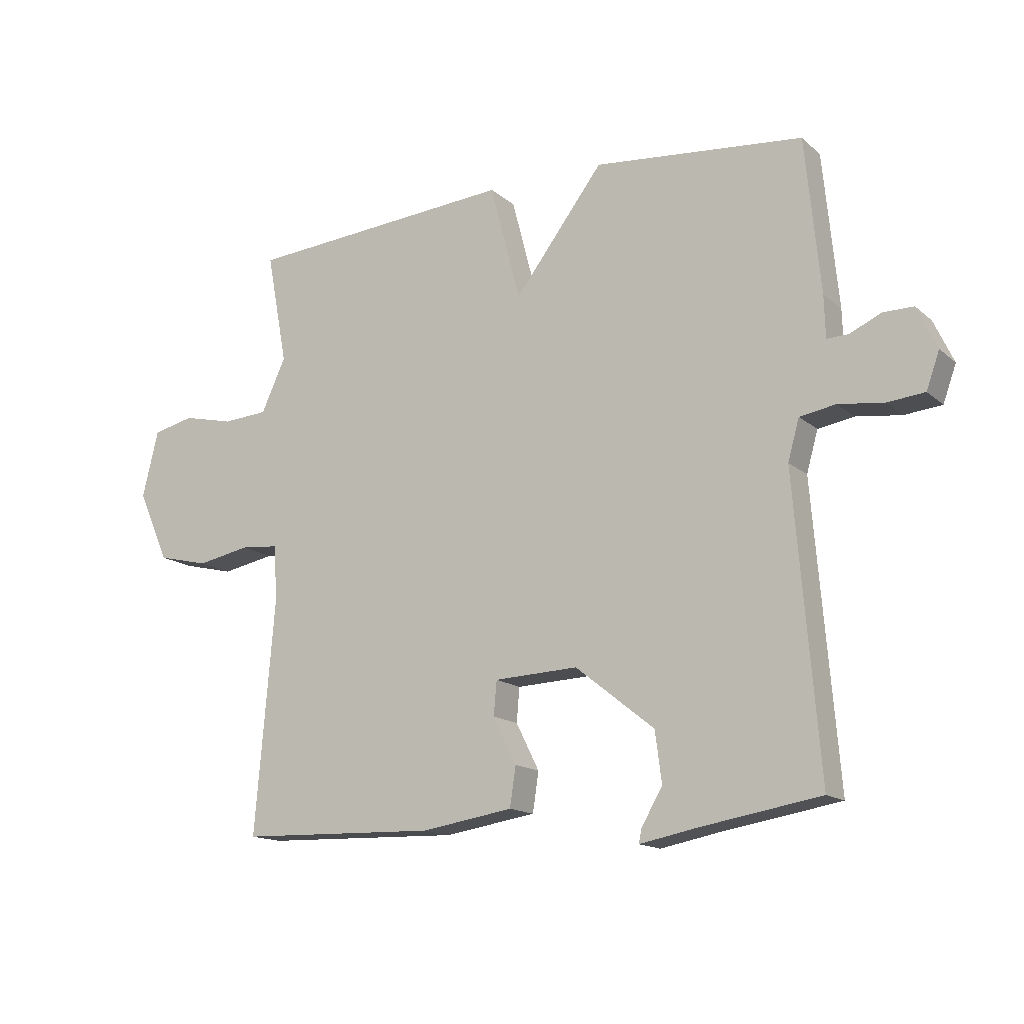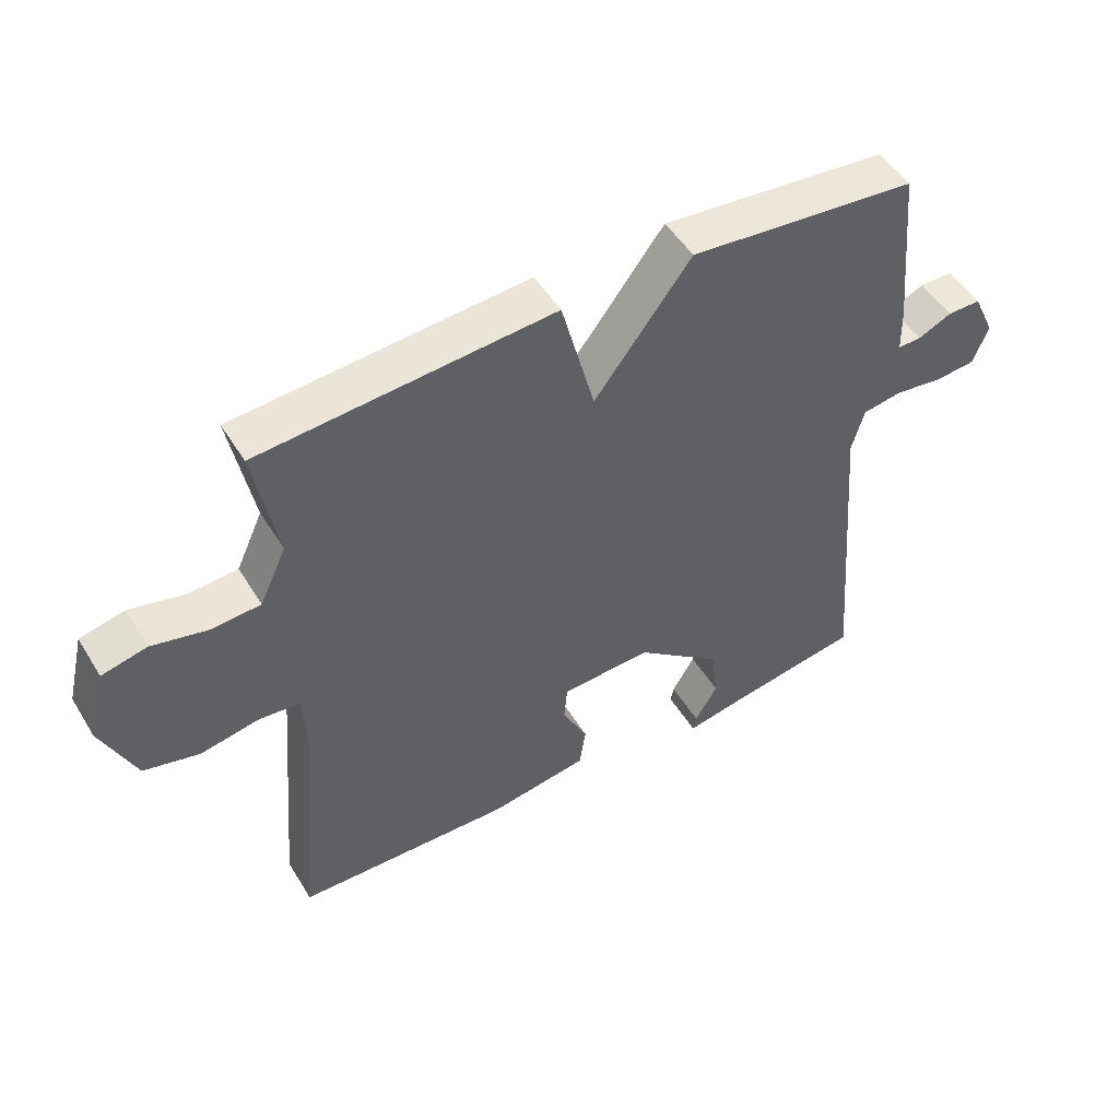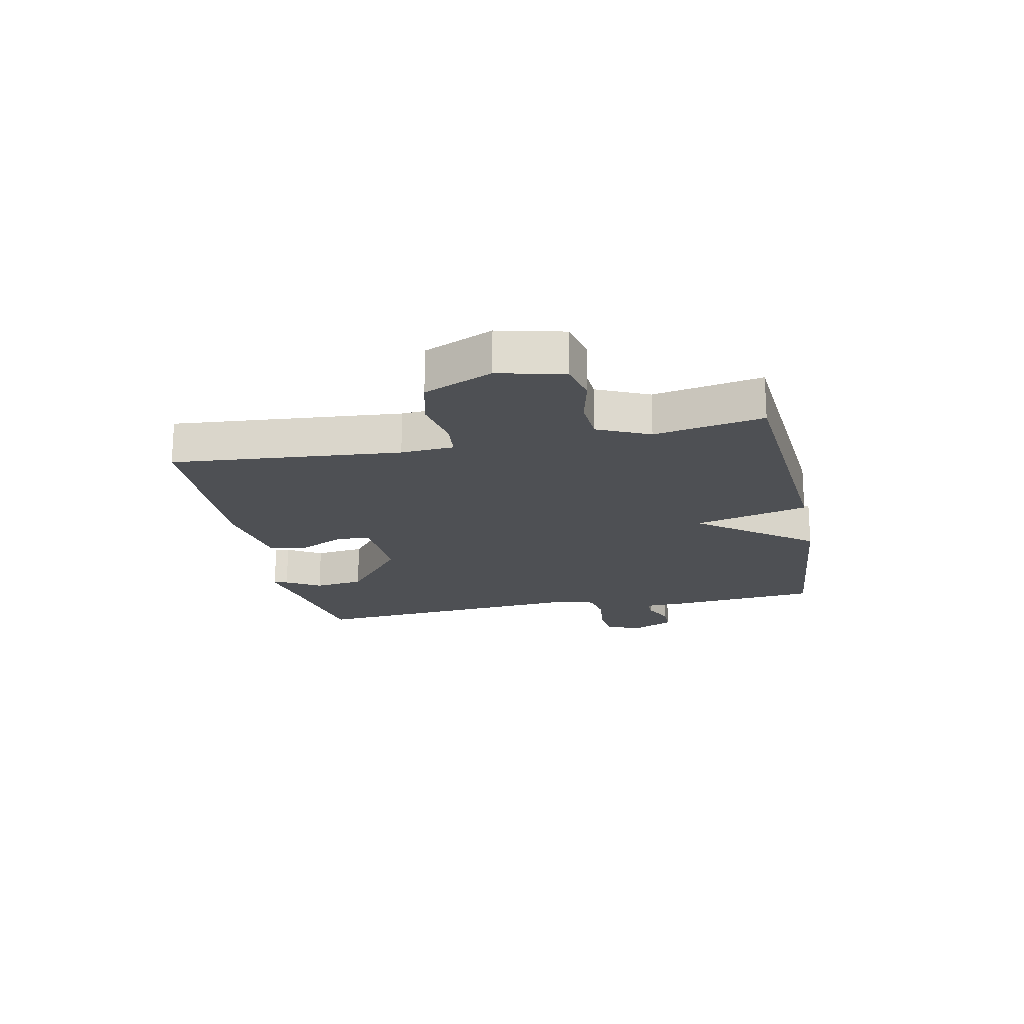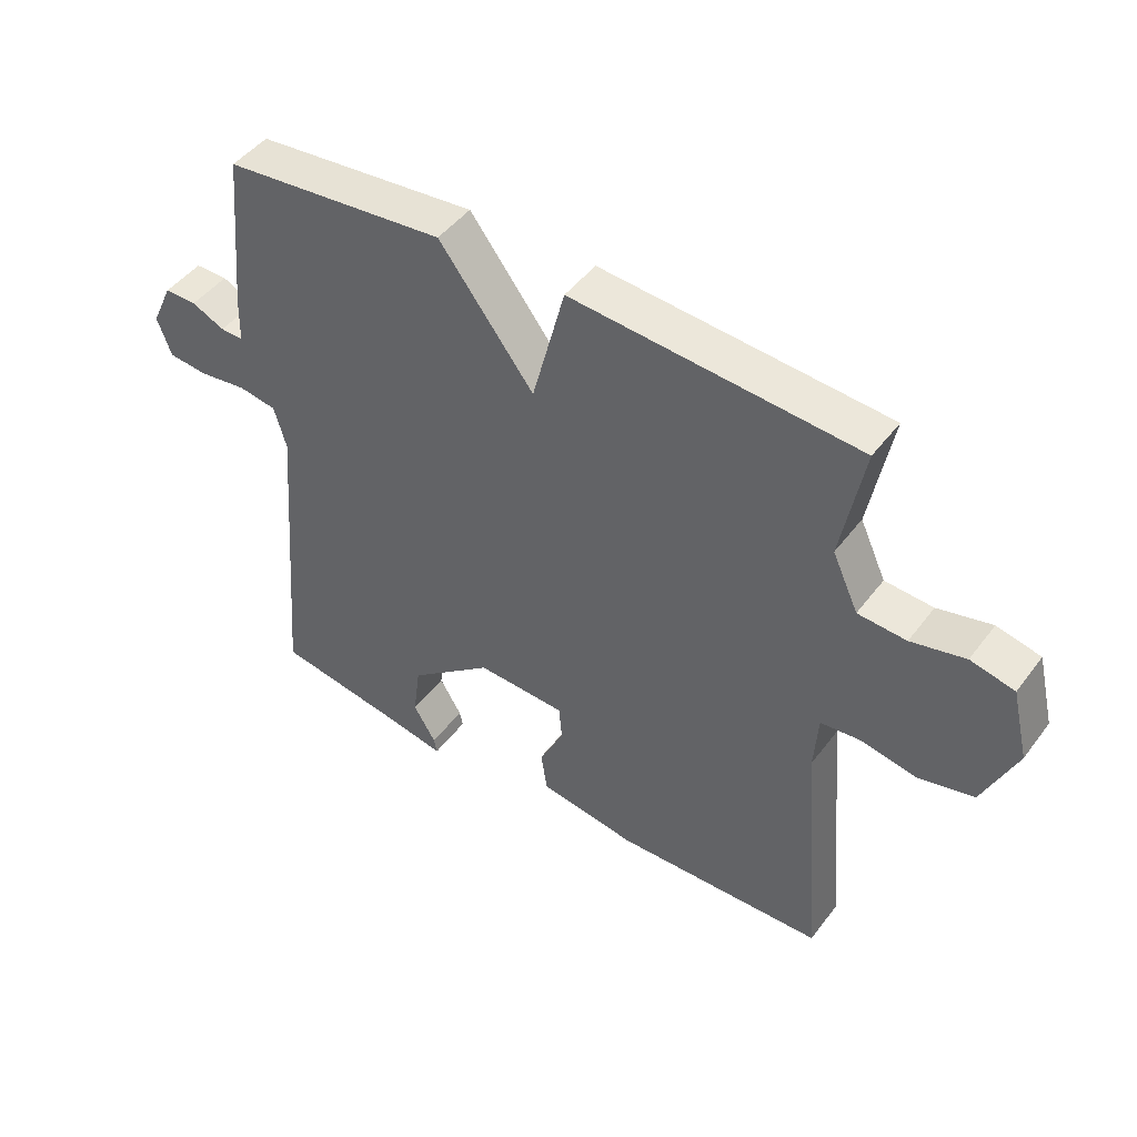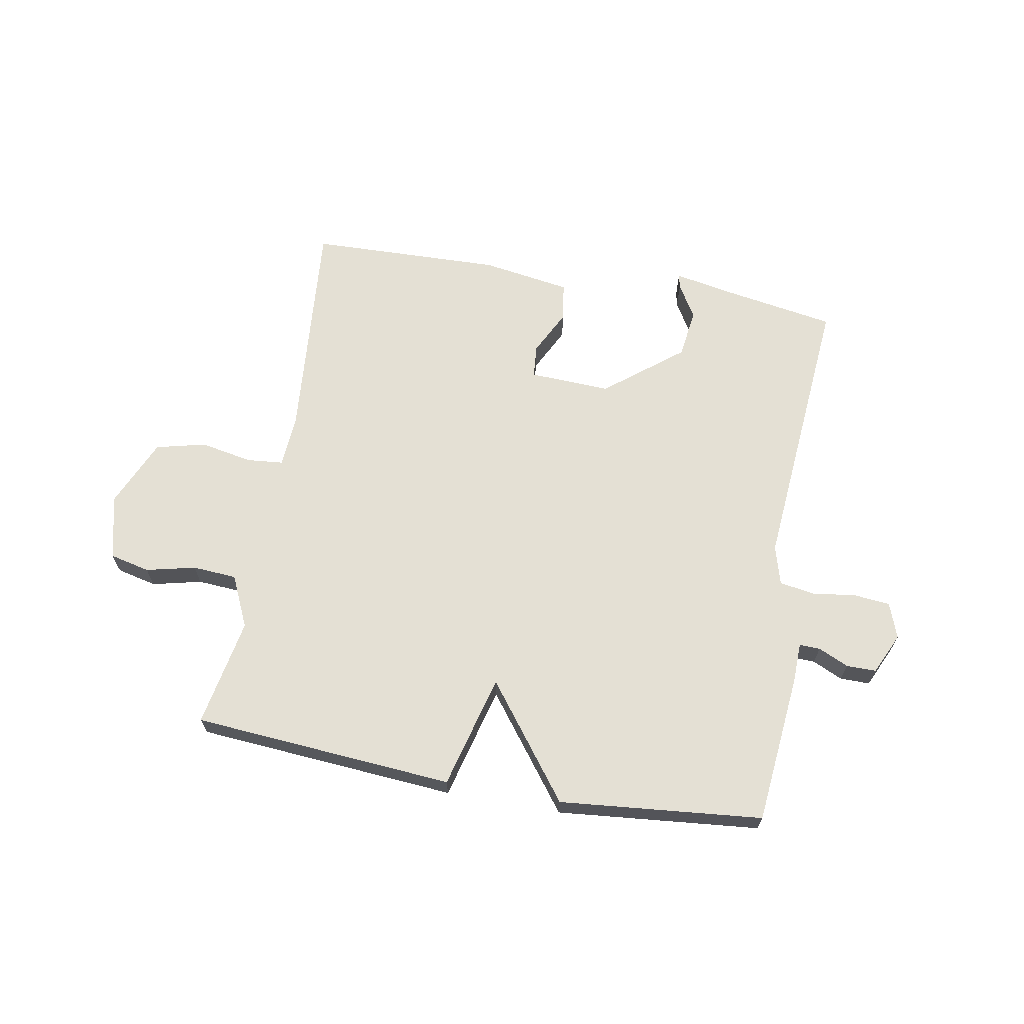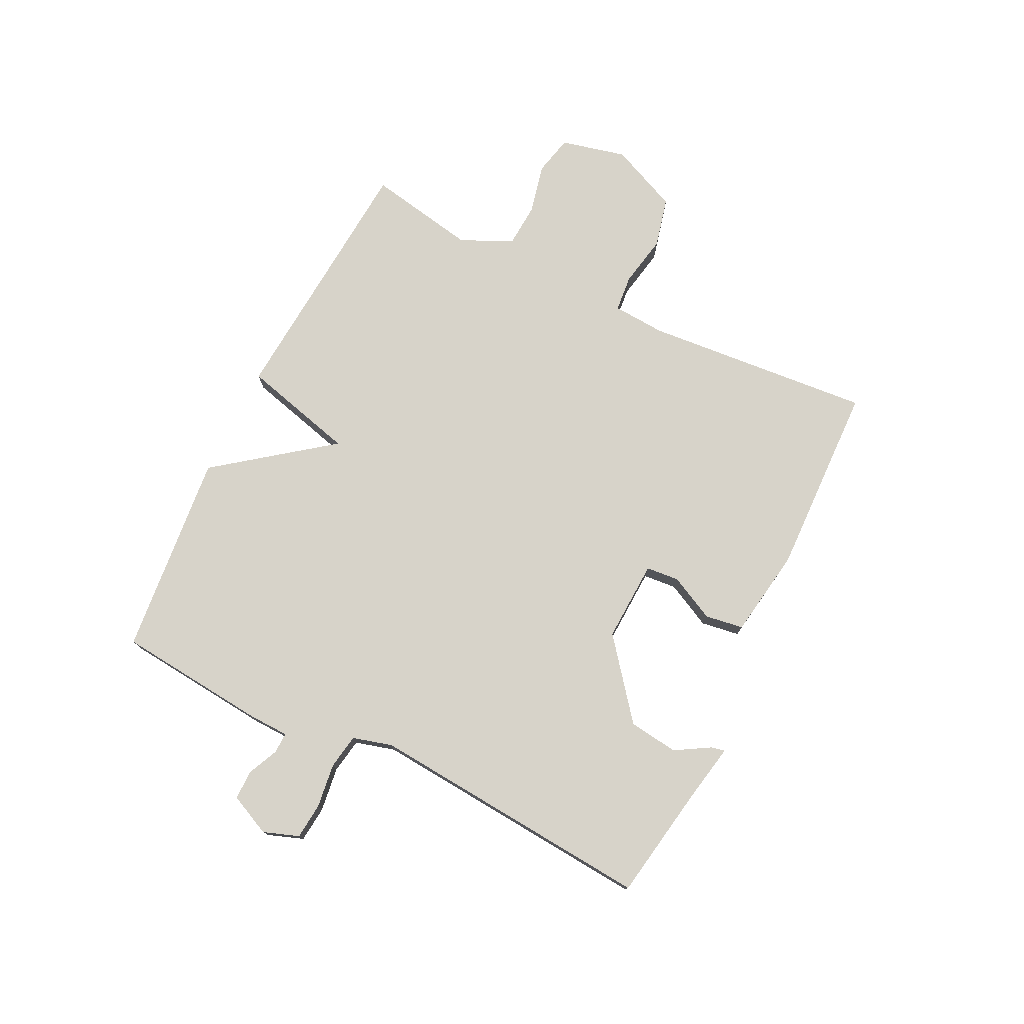
<metadata>
{"format":"obj","ext":"obj","renderer":"f3d","projection":"perspective","resolution":1024,"background":"white","views":[{"elev":-14.9,"azim":30.5,"up":"+Z"},{"elev":50.1,"azim":-30.6,"up":"+Z"},{"elev":-19.0,"azim":-78.4,"up":"+Y"},{"elev":46.5,"azim":-145.1,"up":"+Z"},{"elev":66.1,"azim":10.2,"up":"+Y"},{"elev":76.2,"azim":116.2,"up":"+Y"}]}
</metadata>
<code>
v -0.5 0.07 0.5
v -0.05 0.07 0.534
v 0.001 0.07 0.338
v 0.15 0.07 0.534
v 0.5 0.07 0.5
v 0.525 0.07 0.242
v 0.527 0.07 0.172
v 0.563 0.07 0.173
v 0.615 0.07 0.197
v 0.666 0.07 0.197
v 0.699 0.07 0.126
v 0.677 0.07 0.065
v 0.615 0.07 0.059
v 0.539 0.07 0.069
v 0.479 0.07 0.059
v 0.46 0.07 -0.009
v 0.5 0.07 -0.5
v 0.303 0.07 -0.533
v 0.204 0.07 -0.552
v 0.209 0.07 -0.528
v 0.244 0.07 -0.469
v 0.233 0.07 -0.384
v 0.101 0.07 -0.279
v -0.039 0.07 -0.285
v -0.044 0.07 -0.342
v -0.005 0.07 -0.42
v -0.015 0.07 -0.486
v -0.168 0.07 -0.51
v -0.5 0.07 -0.5
v -0.467 0.07 -0.108
v -0.473 0.07 -0.017
v -0.536 0.07 -0.011
v -0.625 0.07 -0.028
v -0.711 0.07 -0.007
v -0.763 0.07 0.111
v -0.736 0.07 0.223
v -0.667 0.07 0.239
v -0.582 0.07 0.219
v -0.506 0.07 0.224
v -0.465 0.07 0.313
v -0.5 0 0.5
v -0.05 0 0.534
v 0.001 0 0.338
v 0.15 0 0.534
v 0.5 0 0.5
v 0.525 0 0.242
v 0.527 0 0.172
v 0.563 0 0.173
v 0.615 0 0.197
v 0.666 0 0.197
v 0.699 0 0.126
v 0.677 0 0.065
v 0.615 0 0.059
v 0.539 0 0.069
v 0.479 0 0.059
v 0.46 0 -0.009
v 0.5 0 -0.5
v 0.303 0 -0.533
v 0.204 0 -0.552
v 0.209 0 -0.528
v 0.244 0 -0.469
v 0.233 0 -0.384
v 0.101 0 -0.279
v -0.039 0 -0.285
v -0.044 0 -0.342
v -0.005 0 -0.42
v -0.015 0 -0.486
v -0.168 0 -0.51
v -0.5 0 -0.5
v -0.467 0 -0.108
v -0.473 0 -0.017
v -0.536 0 -0.011
v -0.625 0 -0.028
v -0.711 0 -0.007
v -0.763 0 0.111
v -0.736 0 0.223
v -0.667 0 0.239
v -0.582 0 0.219
v -0.506 0 0.224
v -0.465 0 0.313
f 36 37 38
f 35 36 38
f 34 35 38
f 33 34 38
f 32 33 38
f 31 32 38 39
f 28 29 30
f 27 28 30
f 26 27 30
f 25 26 30
f 24 25 30 31
f 31 39 40
f 24 31 40
f 23 24 40
f 18 19 20 21
f 18 21 22
f 17 18 22
f 16 17 22
f 23 40 1
f 22 23 1
f 16 22 1
f 15 16 1
f 12 13 14
f 11 12 14
f 10 11 14
f 9 10 14
f 8 9 14
f 5 6 7
f 4 5 7
f 3 4 7
f 1 2 3
f 14 15 1 3
f 7 8 14
f 3 7 14
f 78 77 76
f 78 76 75
f 78 75 74
f 78 74 73
f 78 73 72
f 79 78 72 71
f 70 69 68
f 70 68 67
f 70 67 66
f 70 66 65
f 71 70 65 64
f 80 79 71
f 80 71 64
f 80 64 63
f 61 60 59 58
f 62 61 58
f 62 58 57
f 62 57 56
f 41 80 63
f 41 63 62
f 41 62 56
f 41 56 55
f 54 53 52
f 54 52 51
f 54 51 50
f 54 50 49
f 54 49 48
f 47 46 45
f 47 45 44
f 47 44 43
f 43 42 41
f 43 41 55 54
f 54 48 47
f 54 47 43
f 1 41 42 2
f 2 42 43 3
f 3 43 44 4
f 4 44 45 5
f 5 45 46 6
f 6 46 47 7
f 7 47 48 8
f 8 48 49 9
f 9 49 50 10
f 10 50 51 11
f 11 51 52 12
f 12 52 53 13
f 13 53 54 14
f 14 54 55 15
f 15 55 56 16
f 16 56 57 17
f 17 57 58 18
f 18 58 59 19
f 19 59 60 20
f 20 60 61 21
f 21 61 62 22
f 22 62 63 23
f 23 63 64 24
f 24 64 65 25
f 25 65 66 26
f 26 66 67 27
f 27 67 68 28
f 28 68 69 29
f 29 69 70 30
f 30 70 71 31
f 31 71 72 32
f 32 72 73 33
f 33 73 74 34
f 34 74 75 35
f 35 75 76 36
f 36 76 77 37
f 37 77 78 38
f 38 78 79 39
f 39 79 80 40
f 40 80 41 1

</code>
